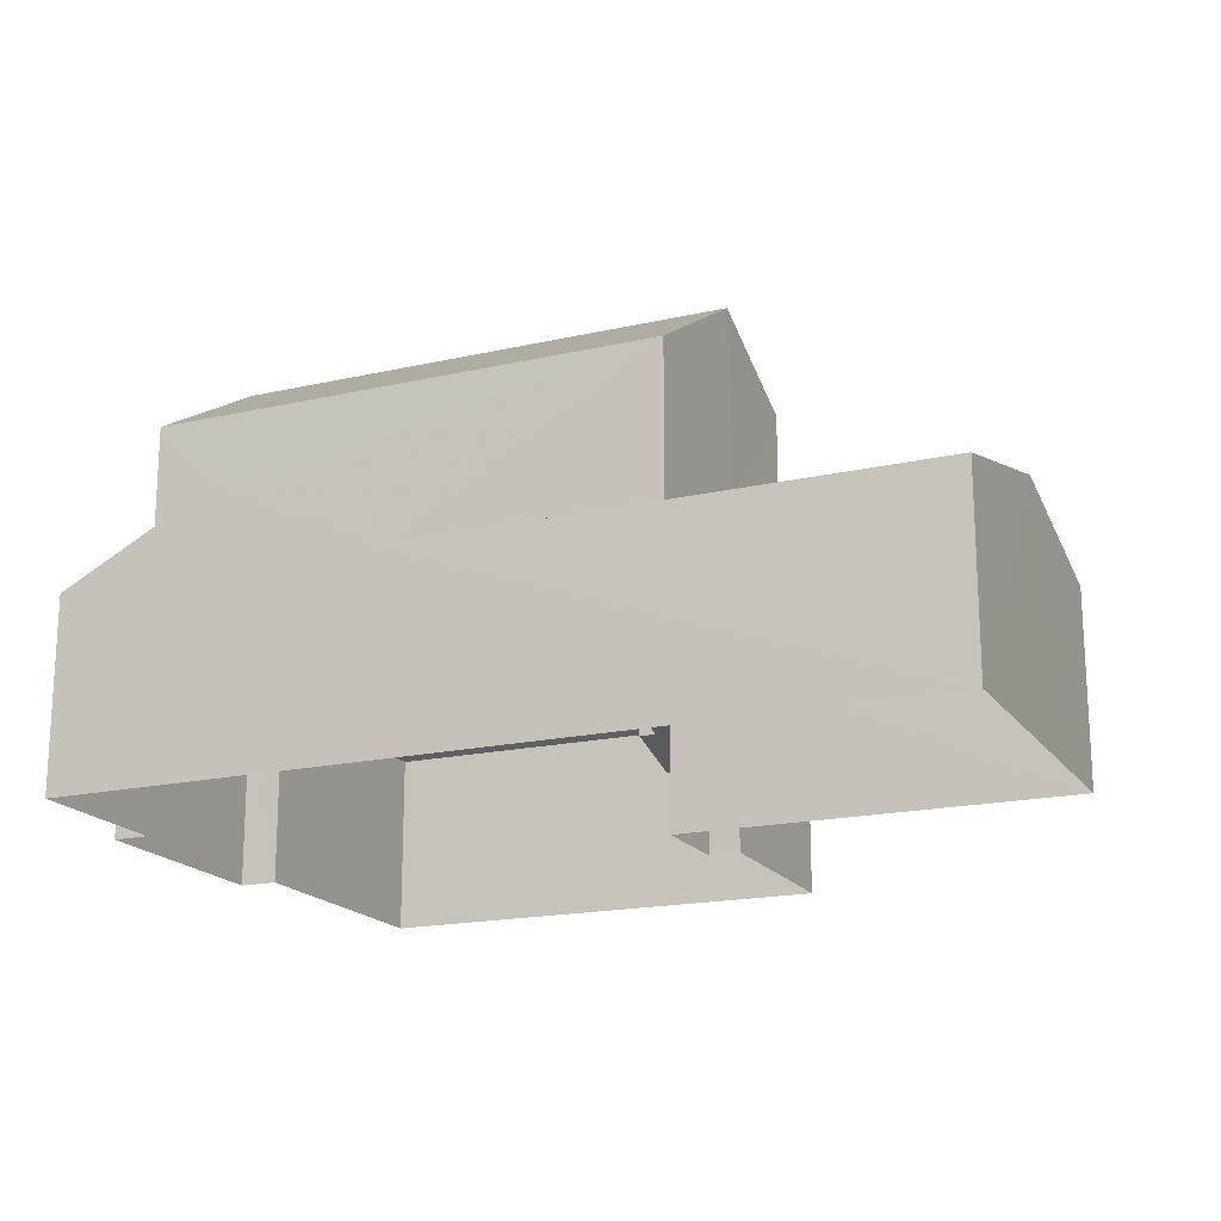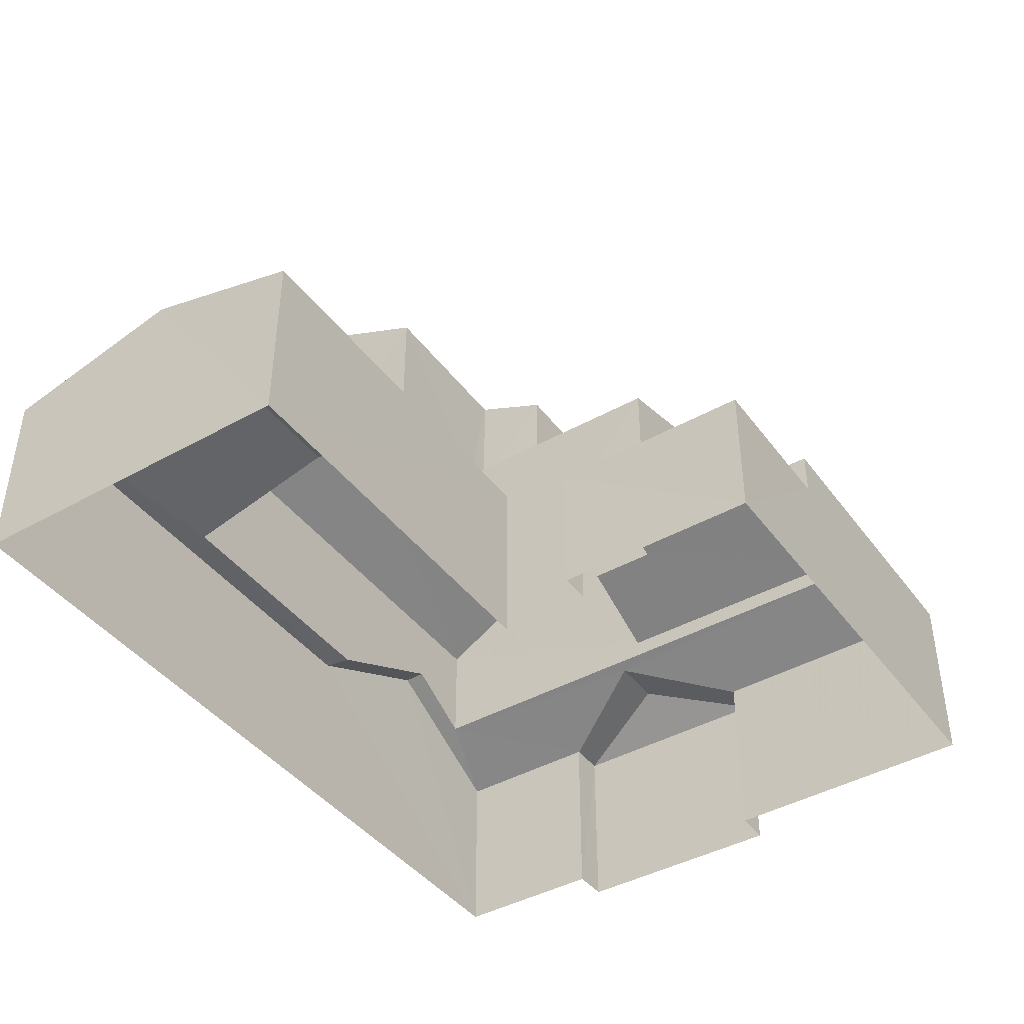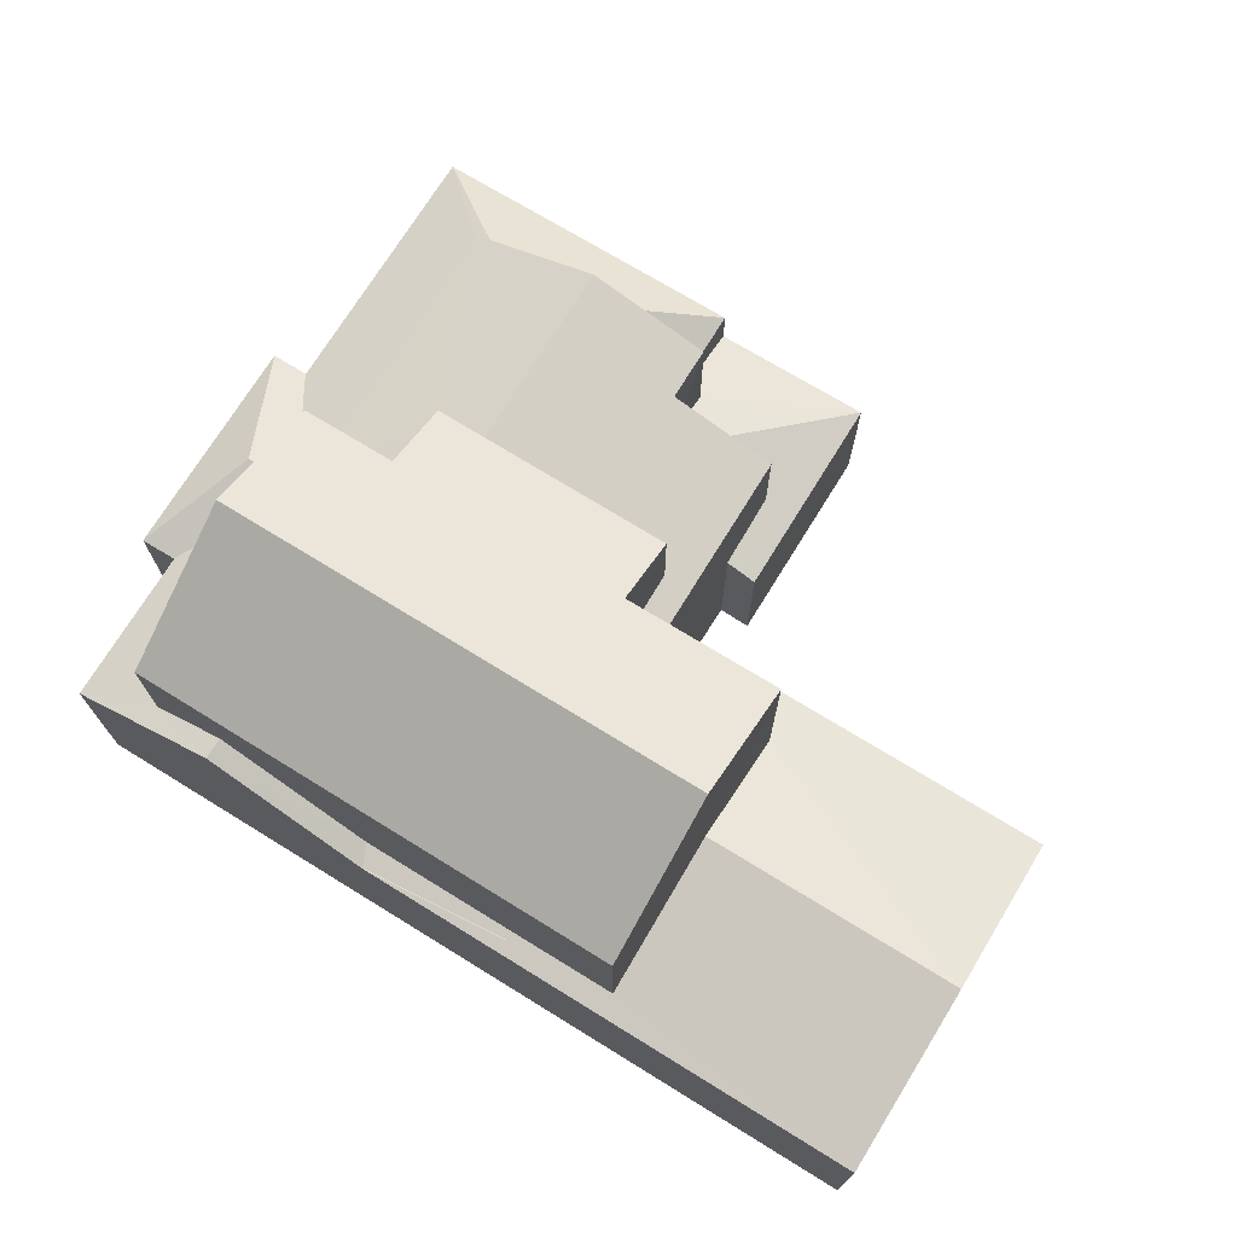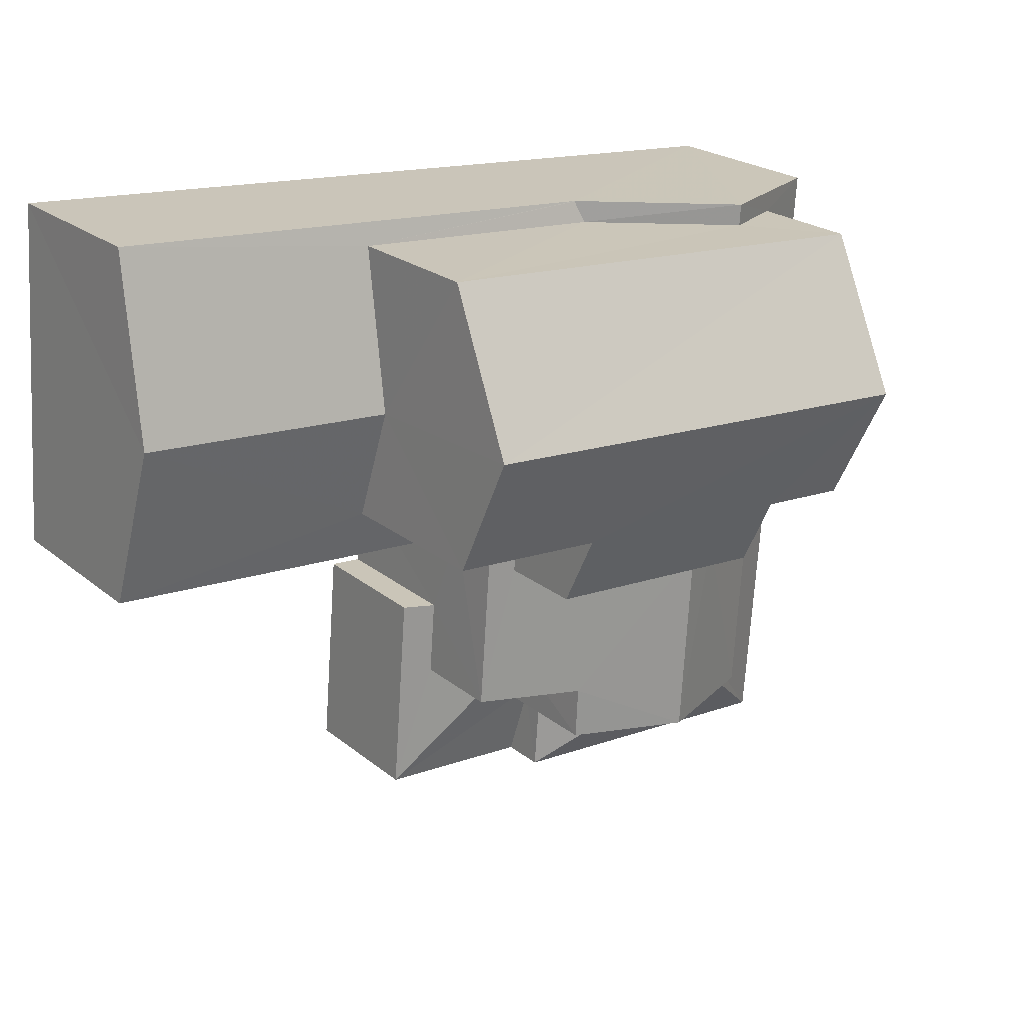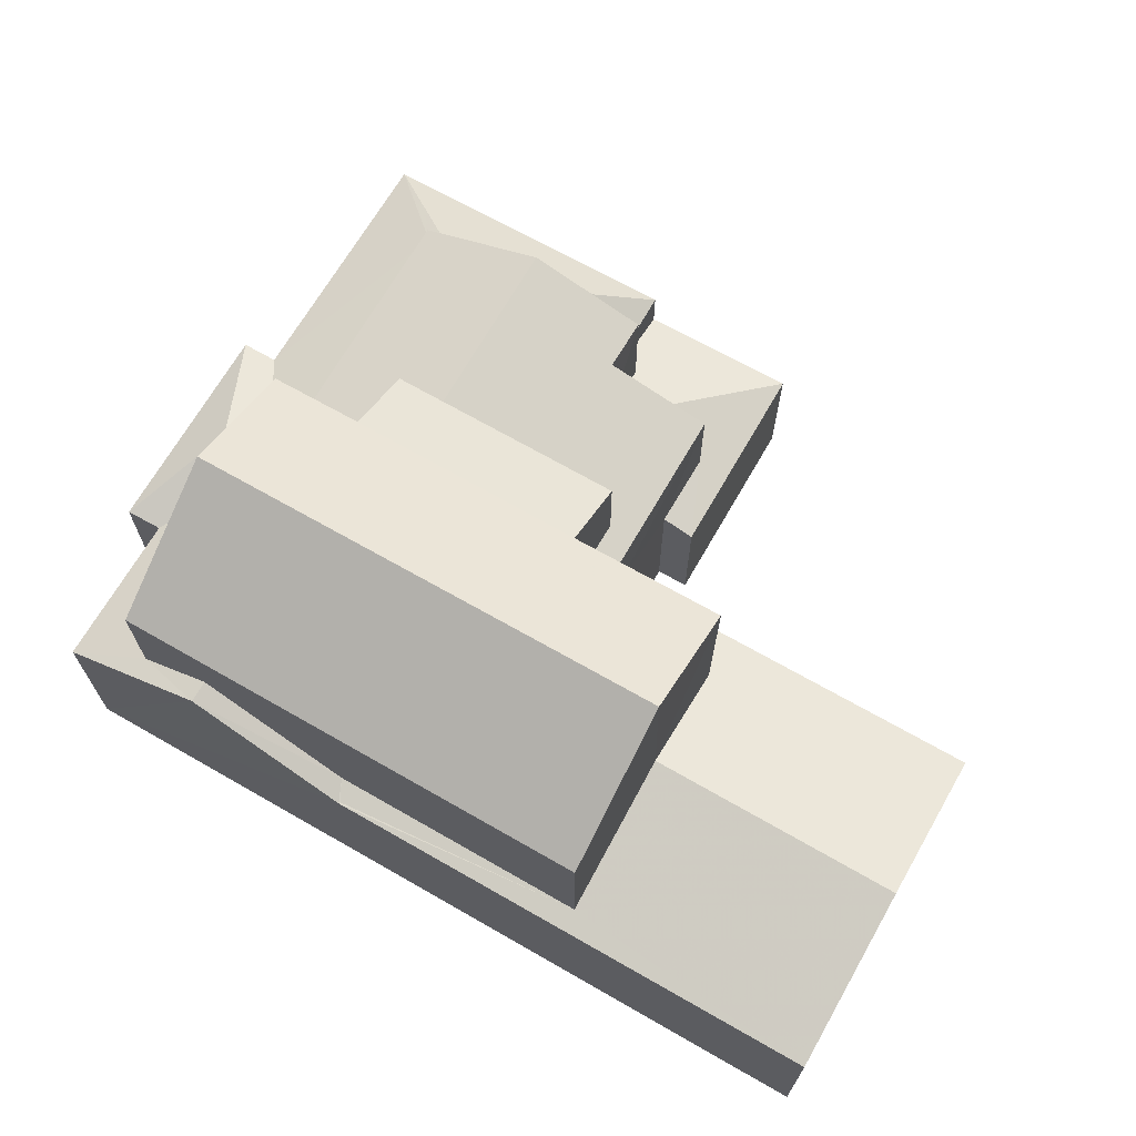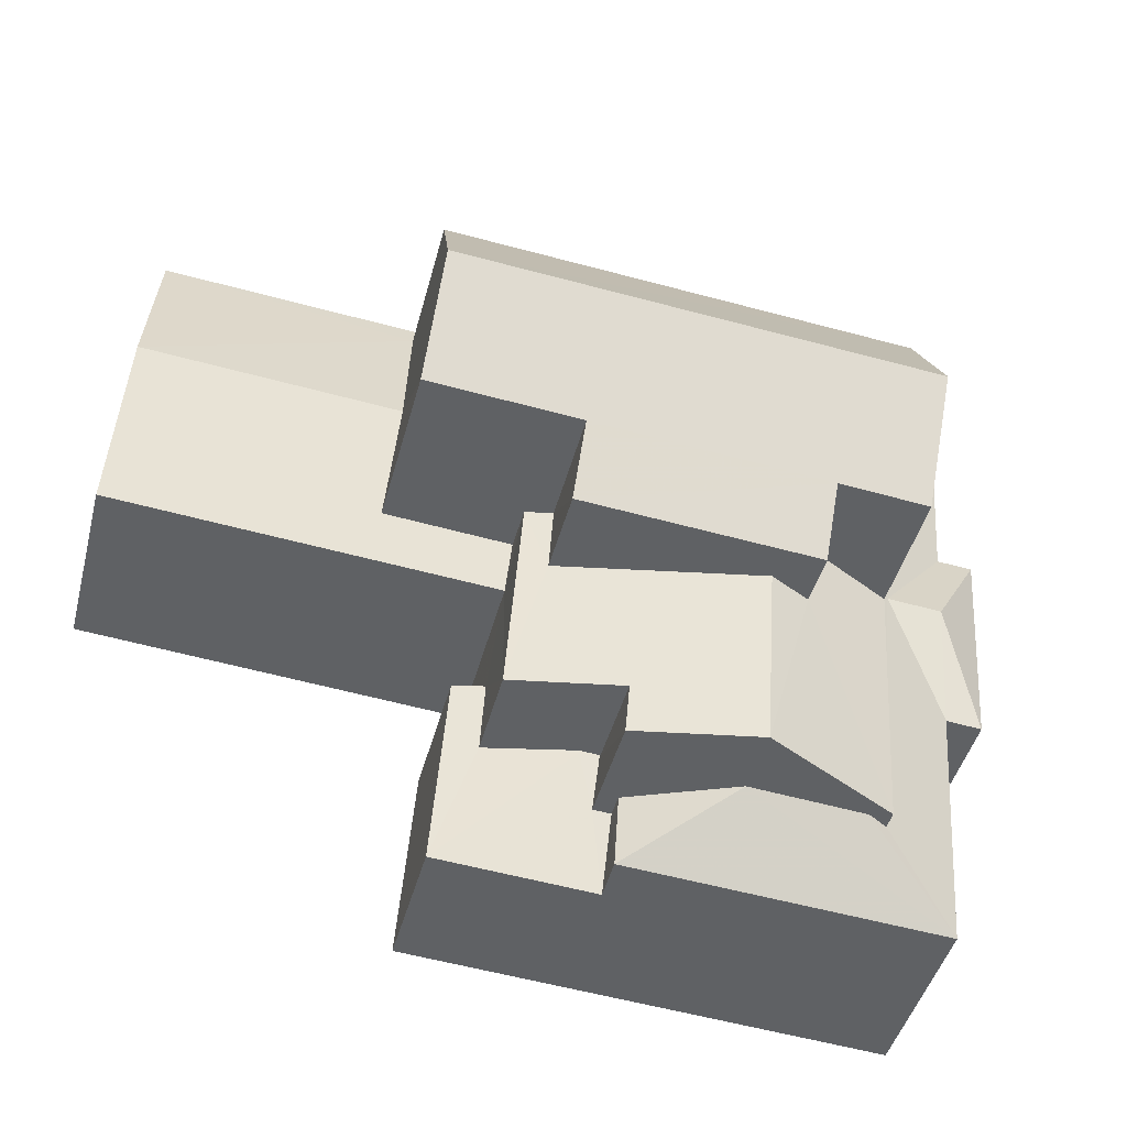
<metadata>
{"format":"obj","ext":"obj","renderer":"f3d","projection":"perspective","resolution":1024,"background":"white","views":[{"elev":-18.2,"azim":-160.4,"up":"+Z"},{"elev":-42.5,"azim":-60.4,"up":"+Z"},{"elev":72.6,"azim":-152.6,"up":"+Z"},{"elev":22.8,"azim":-36.5,"up":"+Y"},{"elev":68.7,"azim":-154.4,"up":"+Z"},{"elev":-45.2,"azim":-14.6,"up":"+Y"}]}
</metadata>
<code>
v -3.112e+05 4.256e+04 5.248
v -3.112e+05 4.257e+04 5.254
v -3.111e+05 4.256e+04 5.25
v -3.111e+05 4.257e+04 5.259
v -3.111e+05 4.256e+04 5.245
v -3.111e+05 4.256e+04 5.249
v -3.111e+05 4.256e+04 5.249
v -3.111e+05 4.256e+04 5.248
v -3.111e+05 4.256e+04 5.253
v -3.111e+05 4.256e+04 5.253
v -3.111e+05 4.257e+04 5.257
v -3.111e+05 4.257e+04 5.257
v -3.111e+05 4.256e+04 8.756
v -3.111e+05 4.256e+04 9.284
v -3.111e+05 4.256e+04 8.755
v -3.111e+05 4.256e+04 9.633
v -3.111e+05 4.256e+04 9.284
v -3.111e+05 4.256e+04 9.633
v -3.111e+05 4.256e+04 8.989
v -3.111e+05 4.256e+04 8.758
v -3.111e+05 4.256e+04 8.988
v -3.111e+05 4.256e+04 9.633
v -3.111e+05 4.257e+04 13.68
v -3.111e+05 4.257e+04 13.67
v -3.111e+05 4.257e+04 15.87
v -3.111e+05 4.257e+04 15.87
v -3.111e+05 4.256e+04 11.14
v -3.111e+05 4.256e+04 9.862
v -3.111e+05 4.256e+04 9.861
v -3.111e+05 4.257e+04 9.867
v -3.111e+05 4.256e+04 10.74
v -3.111e+05 4.256e+04 9.863
v -3.111e+05 4.257e+04 9.872
v -3.111e+05 4.257e+04 10.01
v -3.111e+05 4.257e+04 9.872
v -3.111e+05 4.257e+04 11.86
v -3.111e+05 4.257e+04 11.86
v -3.111e+05 4.256e+04 9.863
v -3.111e+05 4.256e+04 11.13
v -3.111e+05 4.256e+04 9.633
v -3.111e+05 4.256e+04 9.868
v -3.111e+05 4.256e+04 10.87
v -3.111e+05 4.256e+04 10.74
v -3.111e+05 4.257e+04 9.871
v -3.111e+05 4.257e+04 10.9
v -3.111e+05 4.257e+04 9.874
v -3.111e+05 4.256e+04 12.02
v -3.111e+05 4.256e+04 12.02
v -3.111e+05 4.256e+04 12.82
v -3.111e+05 4.256e+04 12.82
v -3.111e+05 4.256e+04 11.32
v -3.111e+05 4.256e+04 11.5
v -3.111e+05 4.256e+04 11.32
v -3.111e+05 4.256e+04 11.5
v -3.111e+05 4.256e+04 14.48
v -3.111e+05 4.256e+04 14.47
v -3.111e+05 4.256e+04 14.47
v -3.112e+05 4.257e+04 14.48
v -3.111e+05 4.256e+04 13.67
v -3.111e+05 4.256e+04 13.67
v -3.111e+05 4.257e+04 9.866
v -3.111e+05 4.257e+04 10.01
v -3.111e+05 4.257e+04 11
v -3.112e+05 4.257e+04 11
v -3.112e+05 4.257e+04 9.863
v -3.112e+05 4.257e+04 10.21
v -3.112e+05 4.256e+04 9.858
v -3.111e+05 4.256e+04 9.86
v -3.111e+05 4.256e+04 10.21
v -3.111e+05 4.256e+04 9.863
v -3.111e+05 4.256e+04 12.37
v -3.111e+05 4.256e+04 12.36
v -3.111e+05 4.256e+04 11.32
v -3.111e+05 4.256e+04 11.32
f 1 2 3
f 2 4 3
f 5 6 7
f 8 5 7
f 9 10 11
f 10 12 11
f 3 4 12
f 7 3 10
f 8 7 10
f 10 3 12
f 13 14 15
f 15 14 16
f 13 17 14
f 16 14 18
f 19 20 21
f 20 15 21
f 21 16 22
f 21 15 16
f 23 24 25
f 26 23 25
f 27 28 29
f 30 31 32
f 33 34 35
f 35 34 36
f 34 37 36
f 38 39 27
f 29 38 27
f 18 22 16
f 18 40 22
f 38 41 42
f 39 38 42
f 43 42 41
f 43 44 45
f 45 44 46
f 37 45 36
f 36 45 46
f 45 42 43
f 47 48 49
f 47 49 50
f 51 47 52
f 53 51 52
f 54 53 52
f 52 47 50
f 25 55 26
f 56 26 57
f 25 58 55
f 59 57 60
f 57 55 60
f 26 55 57
f 30 44 31
f 31 44 43
f 61 44 30
f 62 34 33
f 63 62 64
f 35 65 62
f 35 62 33
f 65 64 62
f 63 64 66
f 64 67 66
f 66 68 69
f 66 67 68
f 41 31 43
f 70 32 41
f 41 32 31
f 50 49 71
f 72 71 73
f 73 71 74
f 71 49 74
f 62 24 34
f 37 23 45
f 34 24 37
f 24 23 37
f 51 22 47
f 47 22 40
f 21 22 51
f 72 57 59
f 71 72 59
f 68 67 1
f 3 68 1
f 32 10 9
f 32 70 10
f 74 42 73
f 42 45 73
f 56 73 26
f 73 45 23
f 73 23 26
f 18 48 47
f 47 40 18
f 14 48 18
f 17 29 28
f 17 13 29
f 54 60 55
f 54 52 60
f 65 2 64
f 2 1 64
f 1 67 64
f 68 3 19
f 69 68 53
f 3 7 19
f 53 68 51
f 51 19 21
f 68 19 51
f 30 9 11
f 30 32 9
f 38 13 8
f 8 13 5
f 38 29 13
f 5 13 15
f 60 50 59
f 59 50 71
f 52 50 60
f 8 70 38
f 38 70 41
f 10 70 8
f 39 74 49
f 42 74 39
f 49 48 27
f 28 48 14
f 28 14 17
f 27 48 28
f 39 49 27
f 20 6 5
f 15 20 5
f 53 58 66
f 66 69 53
f 55 58 53
f 54 55 53
f 20 19 7
f 6 20 7
f 2 35 4
f 46 4 36
f 65 35 2
f 4 35 36
f 61 46 44
f 12 4 61
f 4 46 61
f 62 63 24
f 24 63 25
f 63 58 25
f 63 66 58
f 12 61 30
f 11 12 30
f 72 73 56
f 57 72 56

</code>
